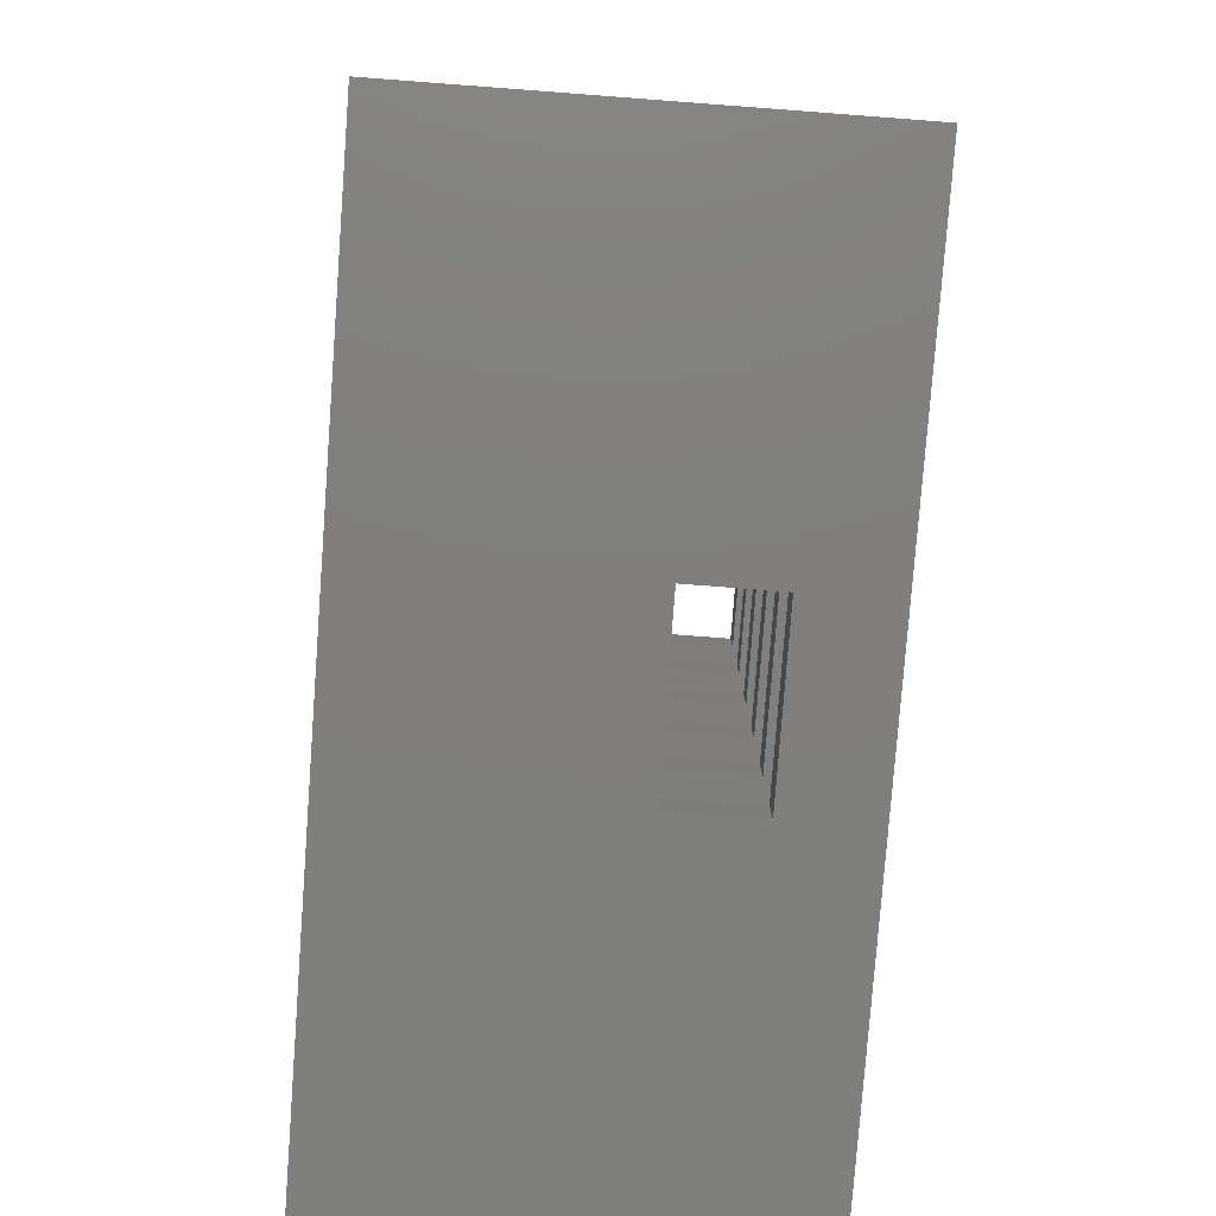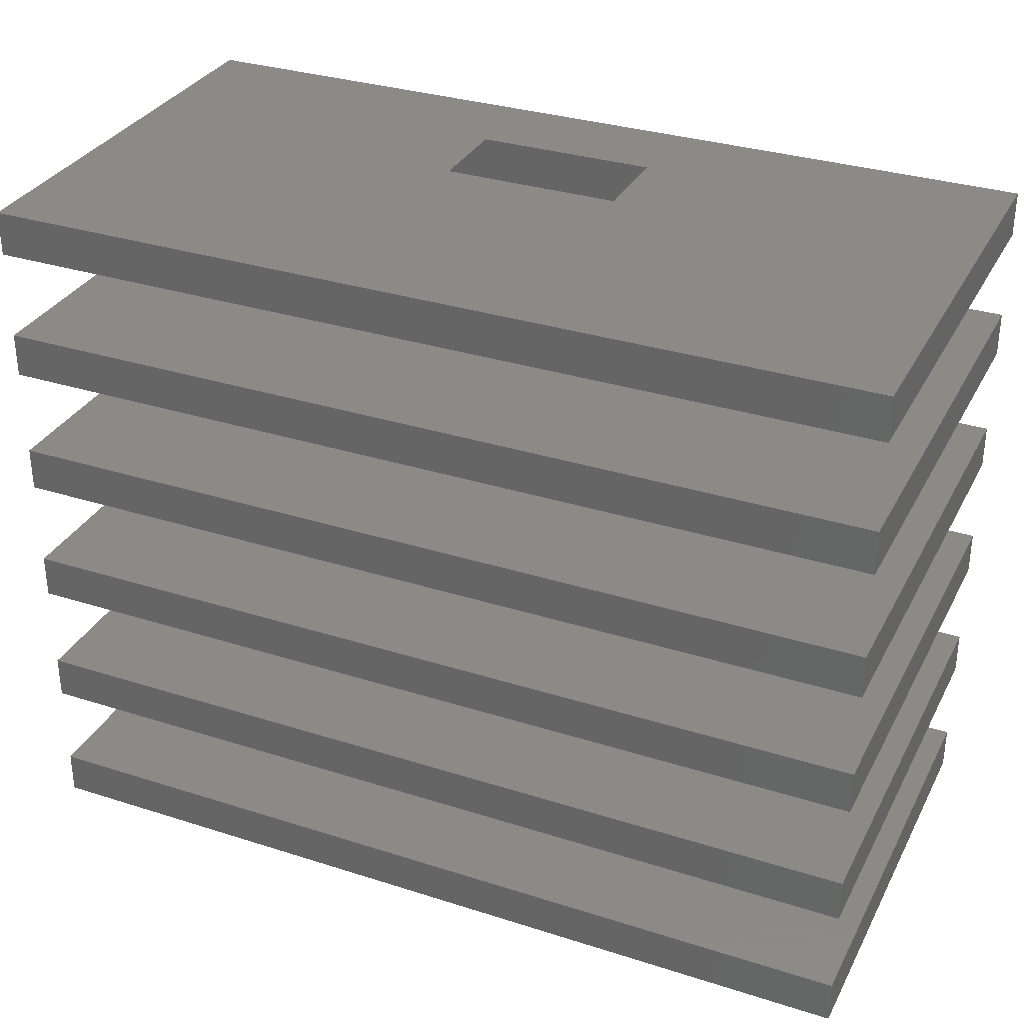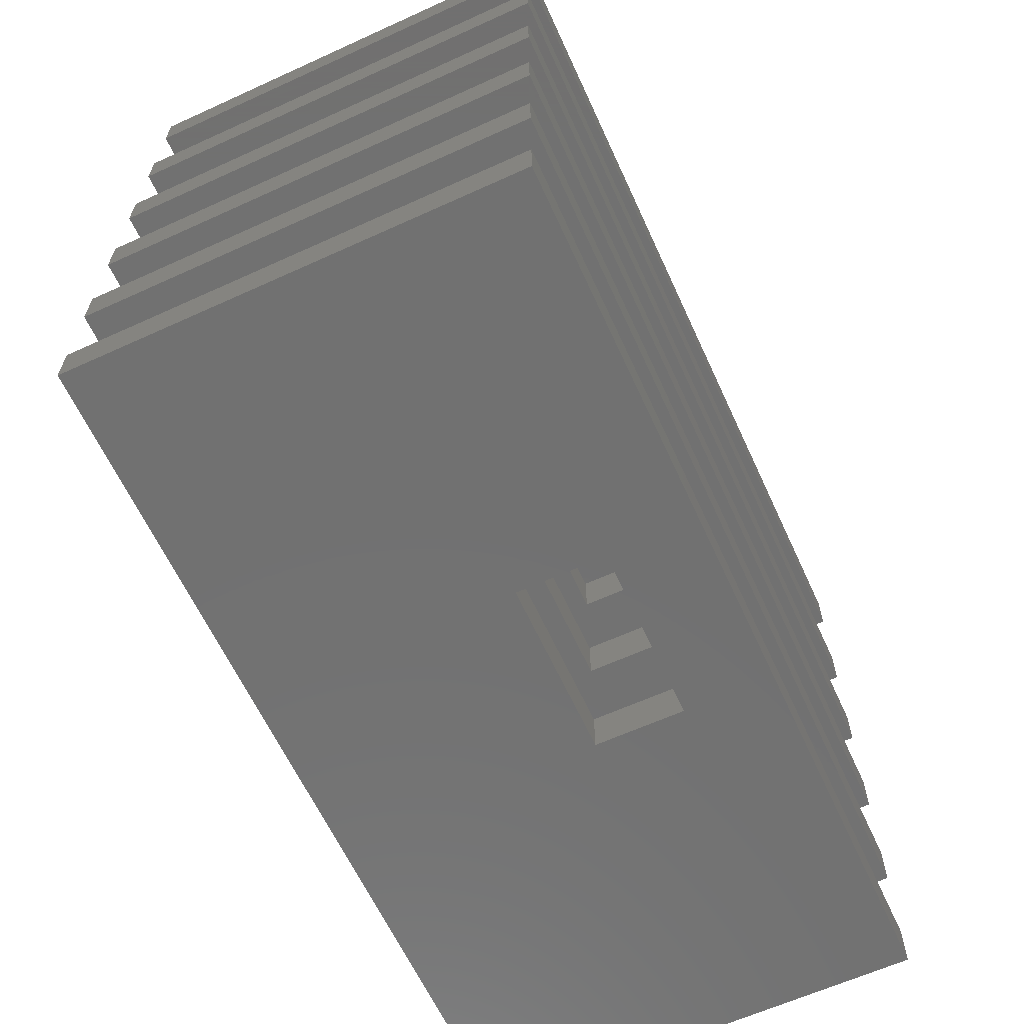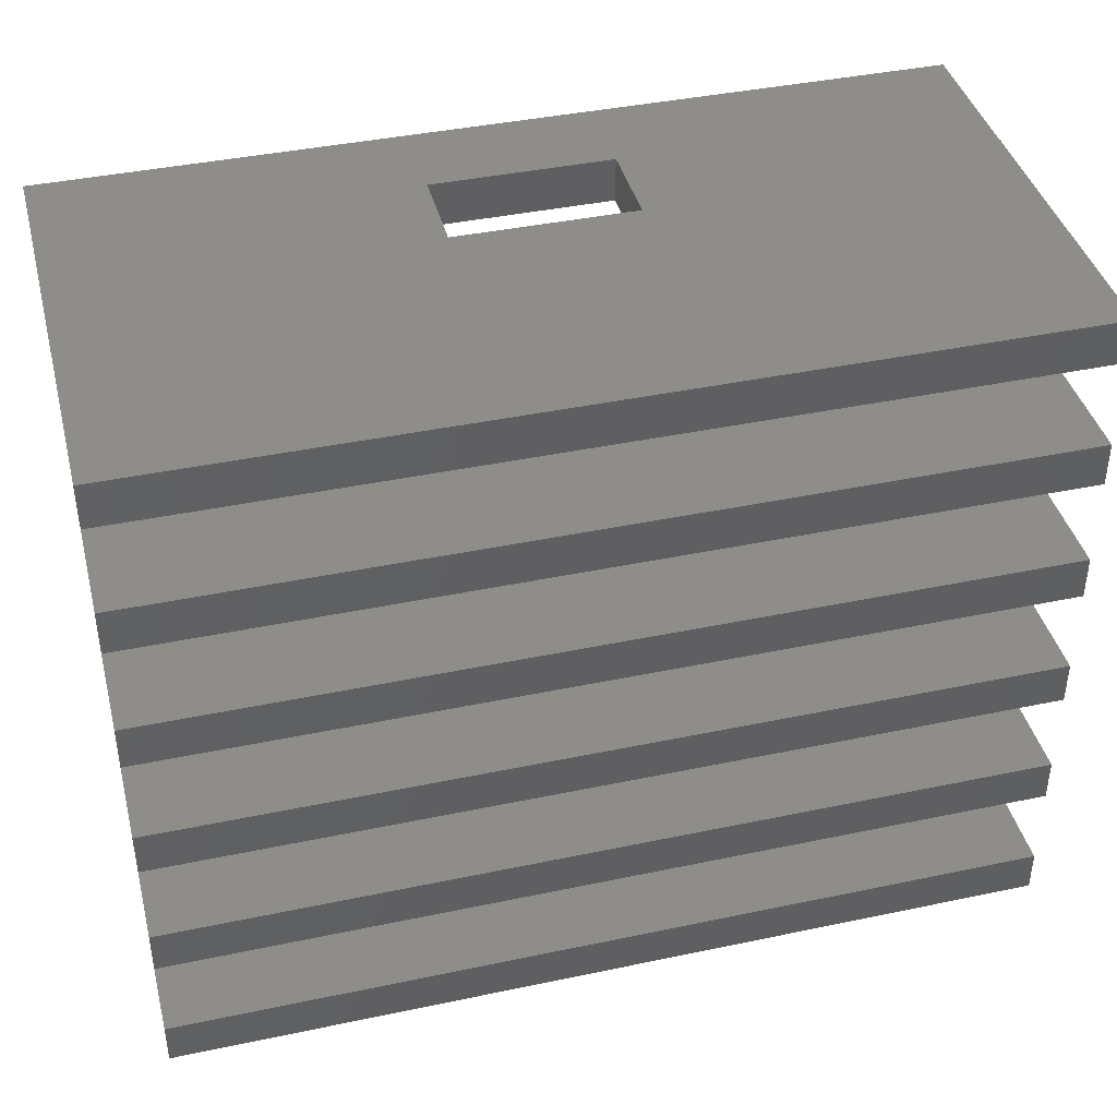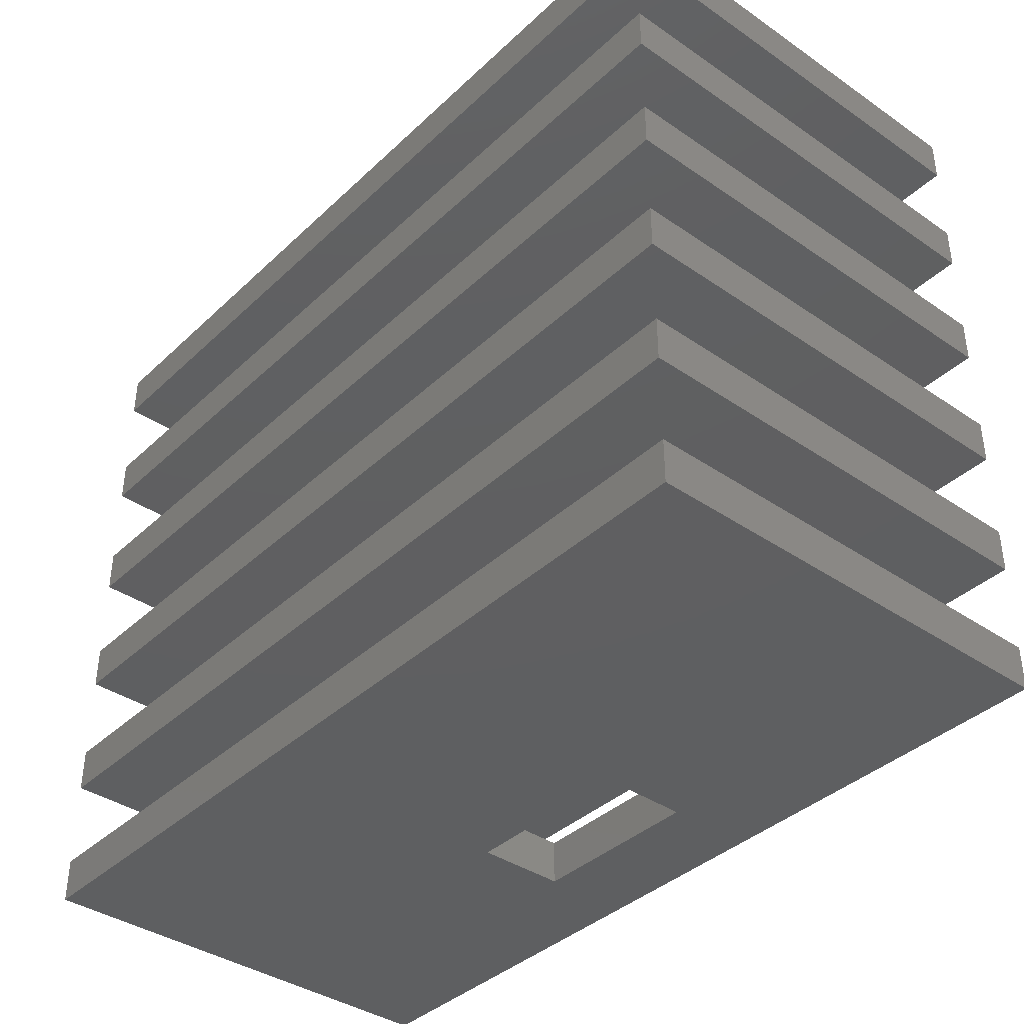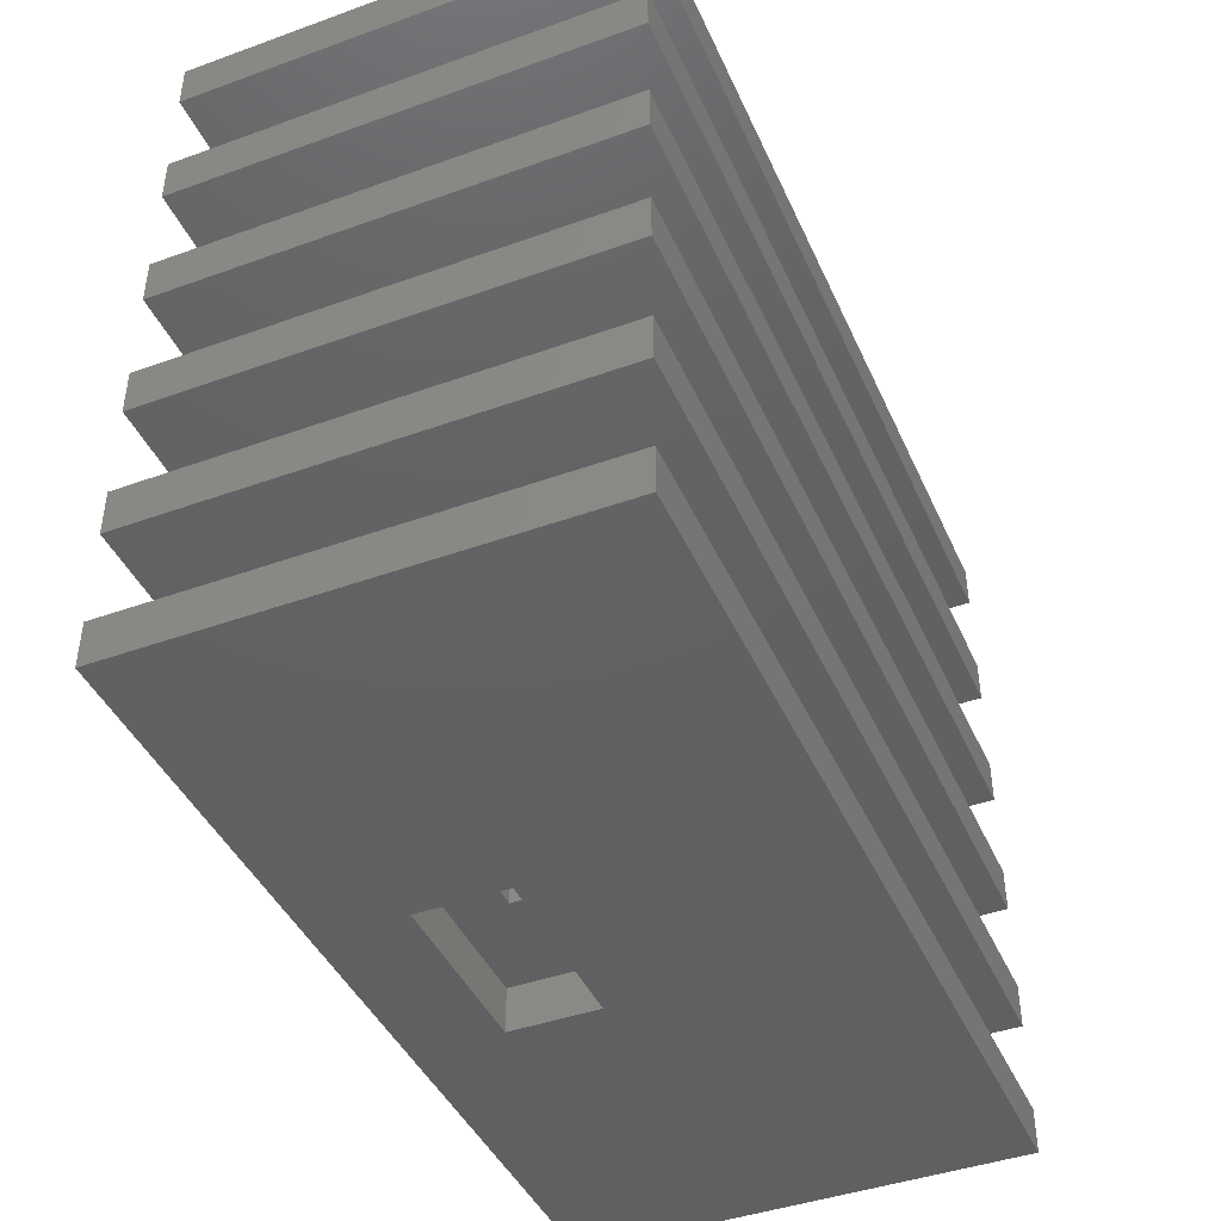
<metadata>
{"format":"stl","ext":"stl","renderer":"f3d","projection":"perspective","resolution":1024,"background":"white","views":[{"elev":-79.4,"azim":85.7,"up":"+Z"},{"elev":32.3,"azim":24.0,"up":"+Z"},{"elev":-63.1,"azim":114.7,"up":"+Z"},{"elev":40.8,"azim":-14.4,"up":"+Z"},{"elev":-38.7,"azim":49.3,"up":"+Z"},{"elev":-43.0,"azim":-66.9,"up":"+Z"}]}
</metadata>
<code>
# stl→obj: 96 verts, 192 faces
v 50 -25 2.5
v 50 25 -2.5
v 50 25 2.5
v 50 -25 -2.5
v 10 5 2.5
v 10 15 2.5
v -10 15 2.5
v -50 25 2.5
v -10 5 2.5
v -50 -25 2.5
v 10 5 -2.5
v -10 5 -2.5
v -50 25 -2.5
v -50 -25 -2.5
v 10 15 -2.5
v -10 15 -2.5
v 50 -25 -12.5
v 50 25 -17.5
v 50 25 -12.5
v 50 -25 -17.5
v 10 5 -12.5
v 10 15 -12.5
v -10 15 -12.5
v -50 25 -12.5
v -10 5 -12.5
v -50 -25 -12.5
v 10 5 -17.5
v -10 5 -17.5
v -50 25 -17.5
v -50 -25 -17.5
v 10 15 -17.5
v -10 15 -17.5
v 50 -25 -27.5
v 50 25 -32.5
v 50 25 -27.5
v 50 -25 -32.5
v 10 5 -27.5
v 10 15 -27.5
v -10 15 -27.5
v -50 25 -27.5
v -10 5 -27.5
v -50 -25 -27.5
v 10 5 -32.5
v -10 5 -32.5
v -50 25 -32.5
v -50 -25 -32.5
v 10 15 -32.5
v -10 15 -32.5
v 50 -25 -42.5
v 50 25 -47.5
v 50 25 -42.5
v 50 -25 -47.5
v 10 5 -42.5
v 10 15 -42.5
v -10 15 -42.5
v -50 25 -42.5
v -10 5 -42.5
v -50 -25 -42.5
v 10 5 -47.5
v -10 5 -47.5
v -50 25 -47.5
v -50 -25 -47.5
v 10 15 -47.5
v -10 15 -47.5
v 50 -25 -57.5
v 50 25 -62.5
v 50 25 -57.5
v 50 -25 -62.5
v 10 5 -57.5
v 10 15 -57.5
v -10 15 -57.5
v -50 25 -57.5
v -10 5 -57.5
v -50 -25 -57.5
v 10 5 -62.5
v -10 5 -62.5
v -50 25 -62.5
v -50 -25 -62.5
v 10 15 -62.5
v -10 15 -62.5
v 50 -25 -72.5
v 50 25 -77.5
v 50 25 -72.5
v 50 -25 -77.5
v 10 5 -72.5
v 10 15 -72.5
v -10 15 -72.5
v -50 25 -72.5
v -10 5 -72.5
v -50 -25 -72.5
v 10 5 -77.5
v -10 5 -77.5
v -50 25 -77.5
v -50 -25 -77.5
v 10 15 -77.5
v -10 15 -77.5
f 1 2 3
f 2 1 4
f 5 3 6
f 3 7 6
f 7 8 9
f 8 7 3
f 3 5 1
f 9 1 5
f 10 9 8
f 9 10 1
f 4 11 2
f 4 12 11
f 13 12 14
f 14 12 4
f 15 2 11
f 16 2 15
f 16 13 2
f 12 13 16
f 14 8 13
f 8 14 10
f 2 8 3
f 8 2 13
f 14 1 10
f 1 14 4
f 11 6 15
f 6 11 5
f 9 16 7
f 16 9 12
f 16 6 7
f 6 16 15
f 11 9 5
f 9 11 12
f 17 18 19
f 18 17 20
f 21 19 22
f 19 23 22
f 23 24 25
f 24 23 19
f 19 21 17
f 25 17 21
f 26 25 24
f 25 26 17
f 20 27 18
f 20 28 27
f 29 28 30
f 30 28 20
f 31 18 27
f 32 18 31
f 32 29 18
f 28 29 32
f 30 24 29
f 24 30 26
f 18 24 19
f 24 18 29
f 30 17 26
f 17 30 20
f 27 22 31
f 22 27 21
f 25 32 23
f 32 25 28
f 32 22 23
f 22 32 31
f 27 25 21
f 25 27 28
f 33 34 35
f 34 33 36
f 37 35 38
f 35 39 38
f 39 40 41
f 40 39 35
f 35 37 33
f 41 33 37
f 42 41 40
f 41 42 33
f 36 43 34
f 36 44 43
f 45 44 46
f 46 44 36
f 47 34 43
f 48 34 47
f 48 45 34
f 44 45 48
f 46 40 45
f 40 46 42
f 34 40 35
f 40 34 45
f 46 33 42
f 33 46 36
f 43 38 47
f 38 43 37
f 41 48 39
f 48 41 44
f 48 38 39
f 38 48 47
f 43 41 37
f 41 43 44
f 49 50 51
f 50 49 52
f 53 51 54
f 51 55 54
f 55 56 57
f 56 55 51
f 51 53 49
f 57 49 53
f 58 57 56
f 57 58 49
f 52 59 50
f 52 60 59
f 61 60 62
f 62 60 52
f 63 50 59
f 64 50 63
f 64 61 50
f 60 61 64
f 62 56 61
f 56 62 58
f 50 56 51
f 56 50 61
f 62 49 58
f 49 62 52
f 59 54 63
f 54 59 53
f 57 64 55
f 64 57 60
f 64 54 55
f 54 64 63
f 59 57 53
f 57 59 60
f 65 66 67
f 66 65 68
f 69 67 70
f 67 71 70
f 71 72 73
f 72 71 67
f 67 69 65
f 73 65 69
f 74 73 72
f 73 74 65
f 68 75 66
f 68 76 75
f 77 76 78
f 78 76 68
f 79 66 75
f 80 66 79
f 80 77 66
f 76 77 80
f 78 72 77
f 72 78 74
f 66 72 67
f 72 66 77
f 78 65 74
f 65 78 68
f 75 70 79
f 70 75 69
f 73 80 71
f 80 73 76
f 80 70 71
f 70 80 79
f 75 73 69
f 73 75 76
f 81 82 83
f 82 81 84
f 85 83 86
f 83 87 86
f 87 88 89
f 88 87 83
f 83 85 81
f 89 81 85
f 90 89 88
f 89 90 81
f 84 91 82
f 84 92 91
f 93 92 94
f 94 92 84
f 95 82 91
f 96 82 95
f 96 93 82
f 92 93 96
f 94 88 93
f 88 94 90
f 82 88 83
f 88 82 93
f 94 81 90
f 81 94 84
f 91 86 95
f 86 91 85
f 89 96 87
f 96 89 92
f 96 86 87
f 86 96 95
f 91 89 85
f 89 91 92

</code>
